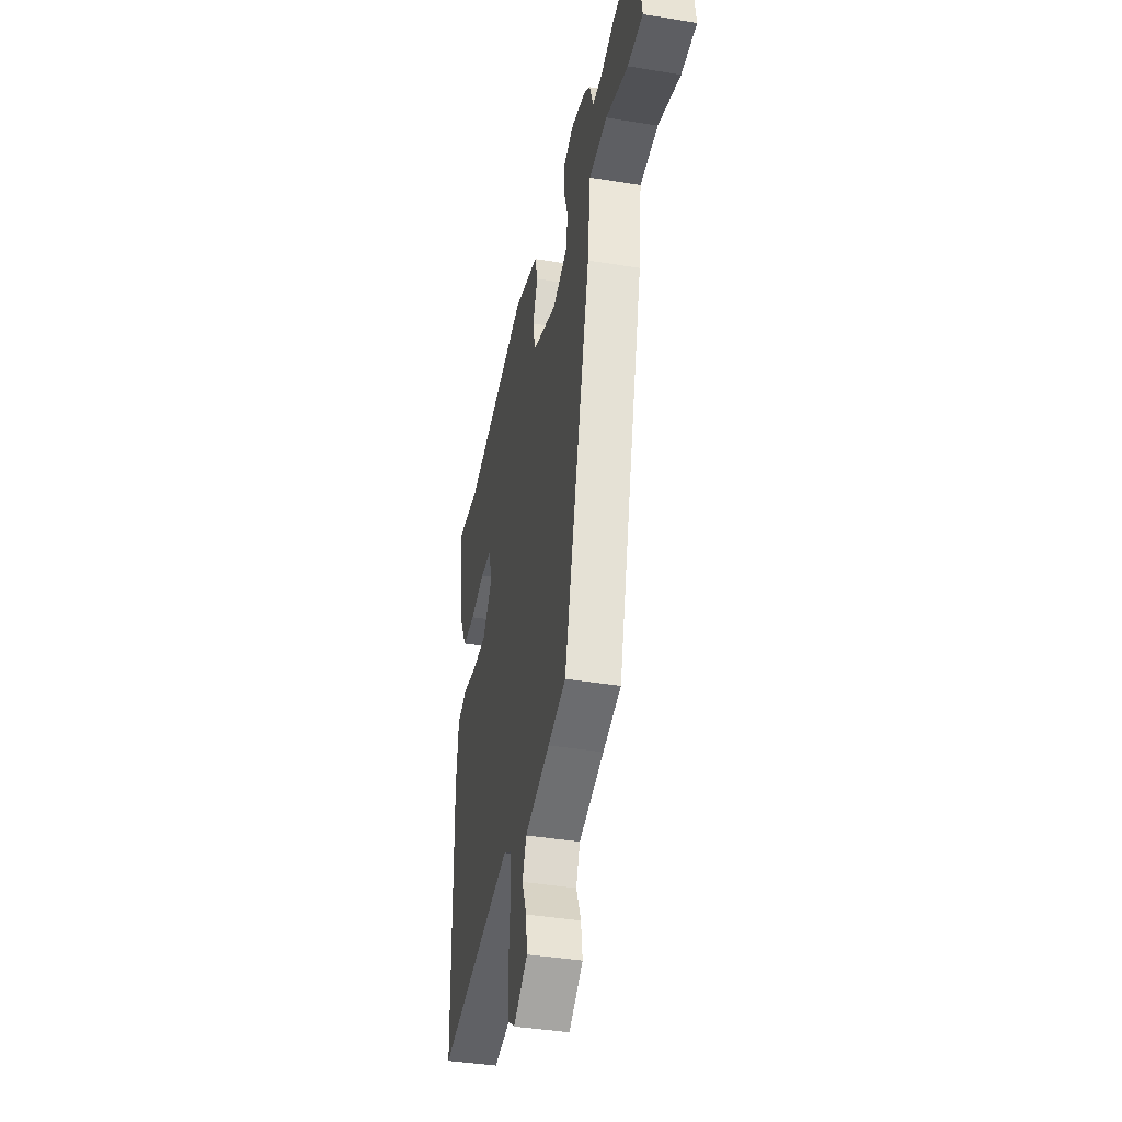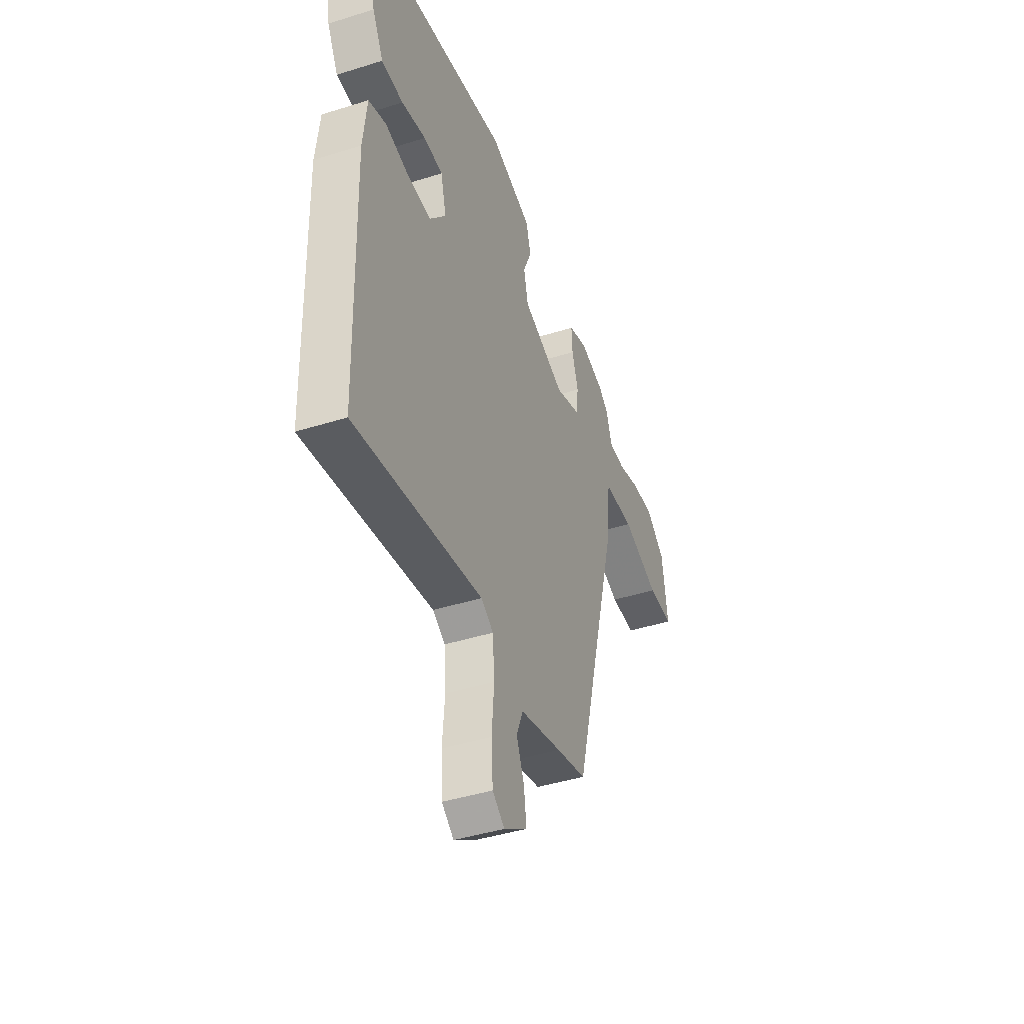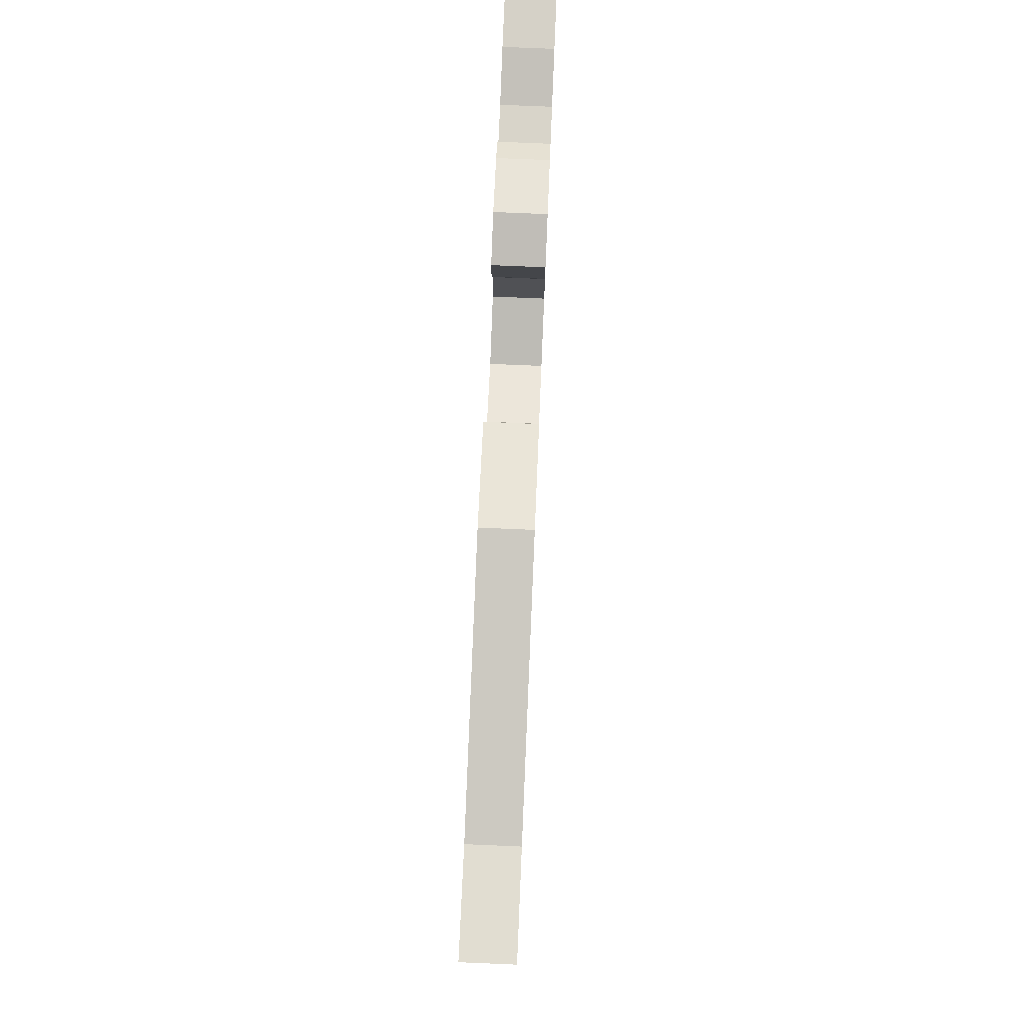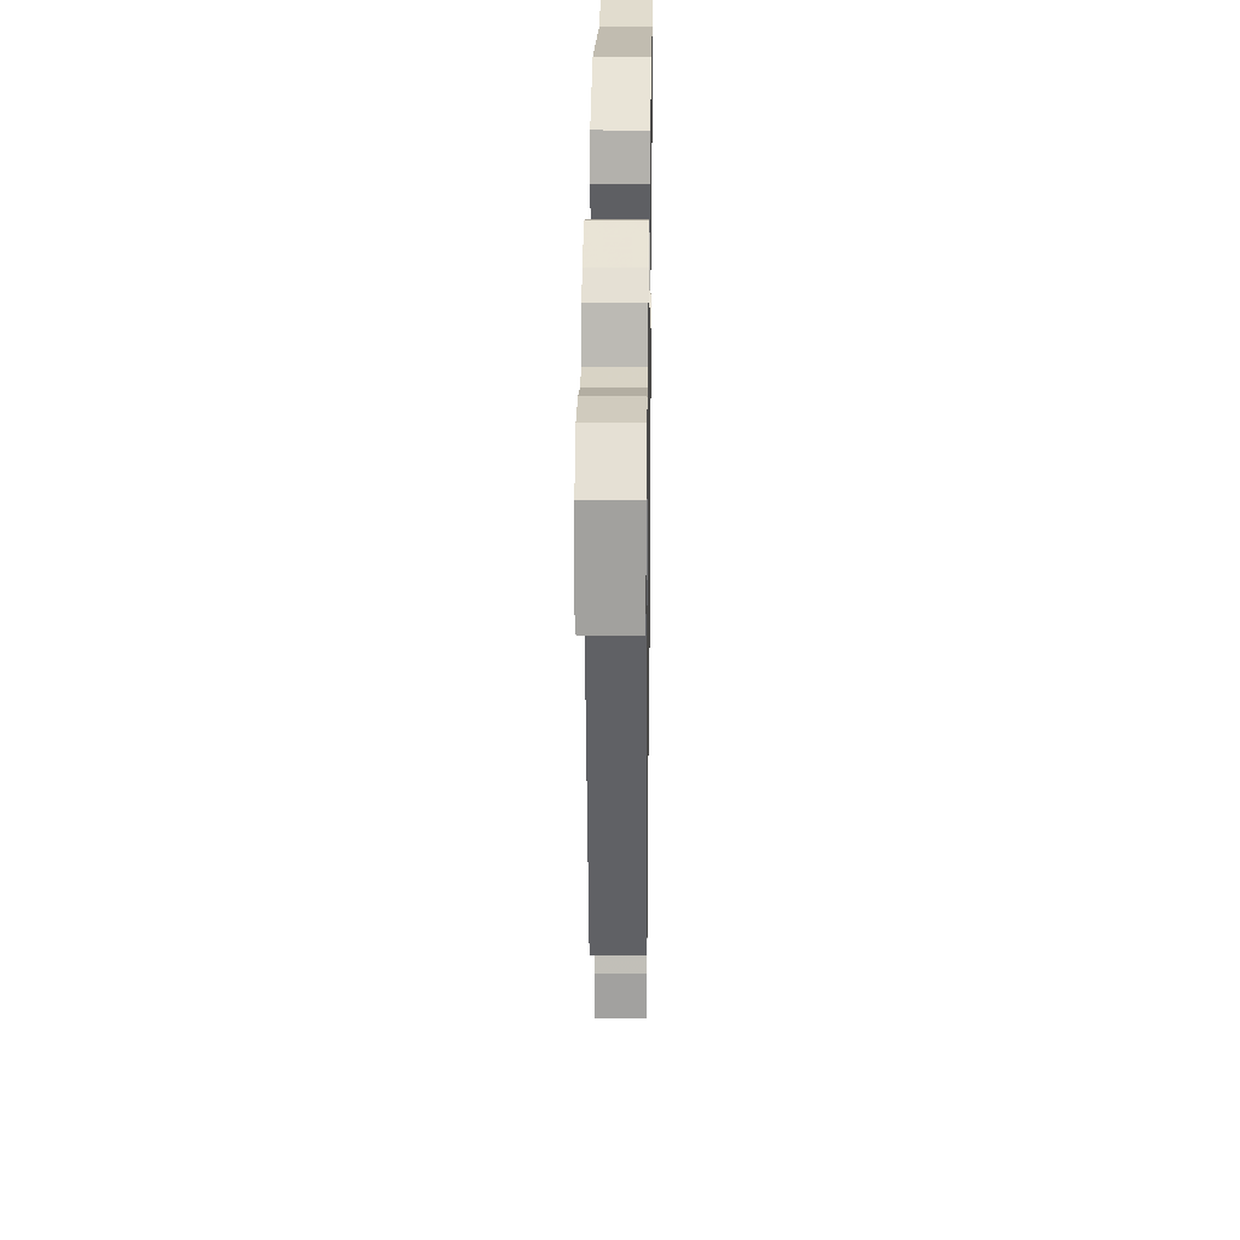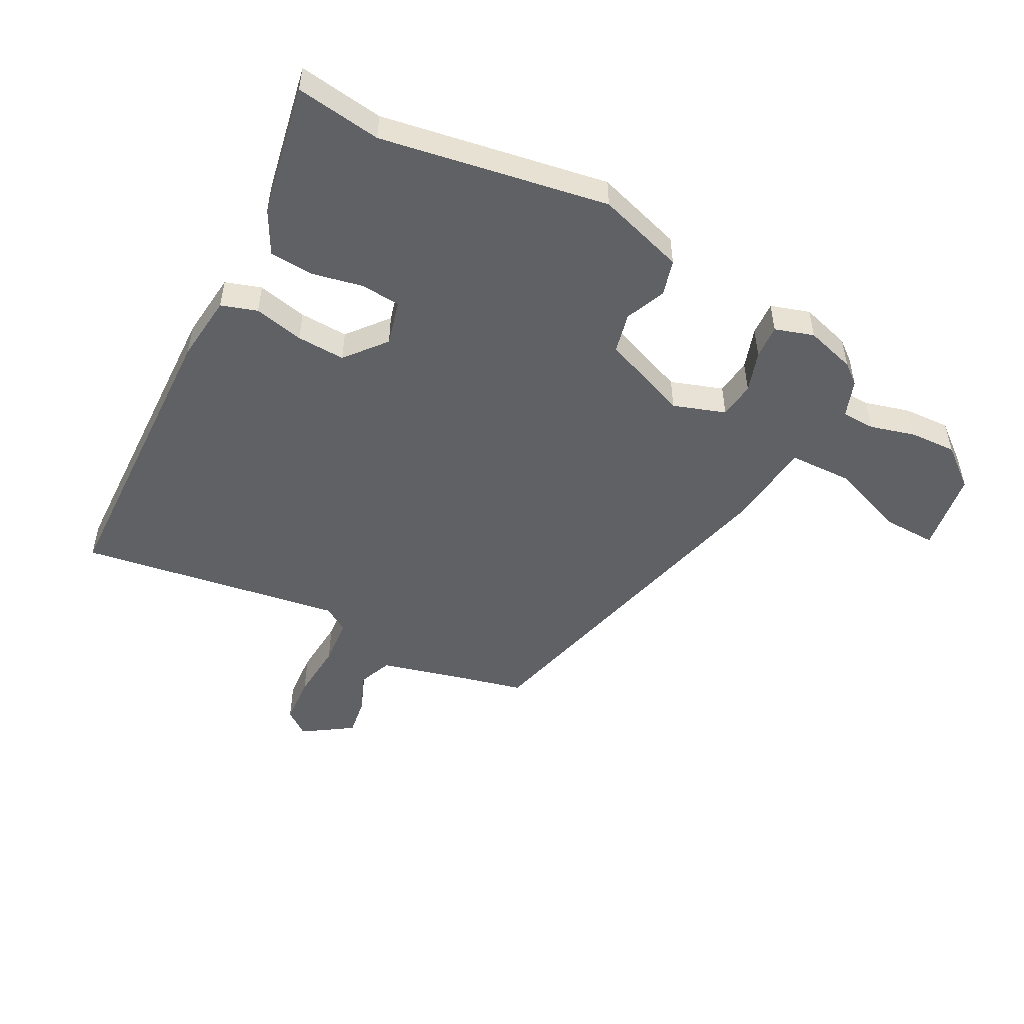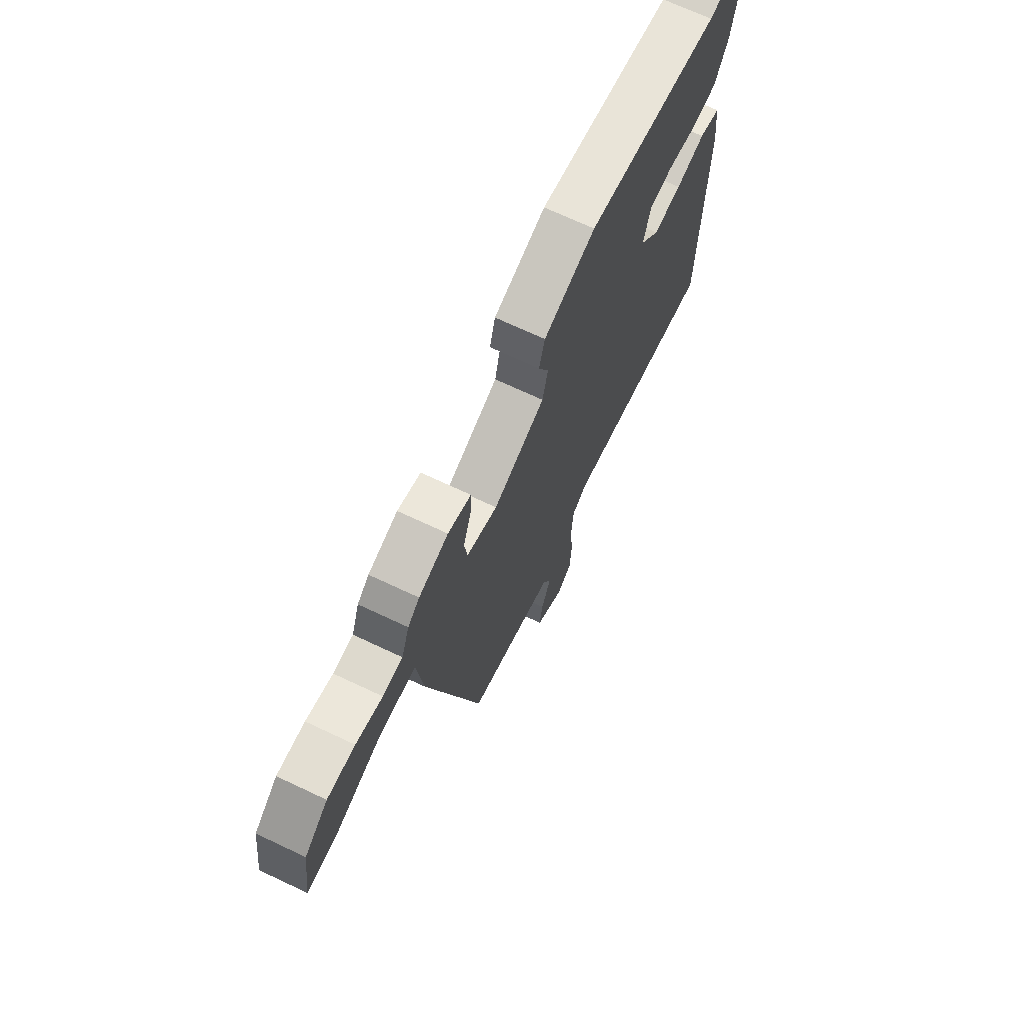
<metadata>
{"format":"obj","ext":"obj","renderer":"f3d","projection":"perspective","resolution":1024,"background":"white","views":[{"elev":-40.4,"azim":78.6,"up":"+Z"},{"elev":-42.4,"azim":-69.3,"up":"+Z"},{"elev":77.4,"azim":-87.6,"up":"+Z"},{"elev":25.7,"azim":90.8,"up":"+Z"},{"elev":-50.4,"azim":-27.4,"up":"+Y"},{"elev":69.8,"azim":115.3,"up":"+Z"}]}
</metadata>
<code>
v 0.495 0.07 0.459
v 0.528 0.07 0.432
v 0.55 0.07 0.369
v 0.606 0.07 0.367
v 0.681 0.07 0.387
v 0.759 0.07 0.39
v 0.825 0.07 0.336
v 0.844 0.07 0.199
v 0.757 0.07 0.202
v 0.629 0.07 0.25
v 0.524 0.07 0.248
v 0.507 0.07 0.103
v 0.352 0.07 -0.479
v 0.247 0.07 -0.504
v 0.101 0.07 -0.541
v 0.078 0.07 -0.597
v 0.105 0.07 -0.663
v 0.114 0.07 -0.727
v 0.032 0.07 -0.781
v -0.01 0.07 -0.749
v -0.015 0.07 -0.667
v -0.007 0.07 -0.57
v -0.013 0.07 -0.49
v -0.056 0.07 -0.463
v -0.498 0.07 -0.53
v -0.509 0.07 -0.031
v -0.496 0.07 0.081
v -0.436 0.07 0.1
v -0.353 0.07 0.081
v -0.272 0.07 0.077
v -0.216 0.07 0.144
v -0.235 0.07 0.219
v -0.301 0.07 0.225
v -0.385 0.07 0.208
v -0.46 0.07 0.213
v -0.498 0.07 0.285
v -0.539 0.07 0.506
v -0.397 0.07 0.485
v -0.017 0.07 0.547
v 0.129 0.07 0.5
v 0.145 0.07 0.44
v 0.116 0.07 0.373
v 0.131 0.07 0.306
v 0.277 0.07 0.248
v 0.364 0.07 0.277
v 0.372 0.07 0.338
v 0.35 0.07 0.407
v 0.347 0.07 0.464
v 0.412 0.07 0.484
v 0.495 0 0.459
v 0.528 0 0.432
v 0.55 0 0.369
v 0.606 0 0.367
v 0.681 0 0.387
v 0.759 0 0.39
v 0.825 0 0.336
v 0.844 0 0.199
v 0.757 0 0.202
v 0.629 0 0.25
v 0.524 0 0.248
v 0.507 0 0.103
v 0.352 0 -0.479
v 0.247 0 -0.504
v 0.101 0 -0.541
v 0.078 0 -0.597
v 0.105 0 -0.663
v 0.114 0 -0.727
v 0.032 0 -0.781
v -0.01 0 -0.749
v -0.015 0 -0.667
v -0.007 0 -0.57
v -0.013 0 -0.49
v -0.056 0 -0.463
v -0.498 0 -0.53
v -0.509 0 -0.031
v -0.496 0 0.081
v -0.436 0 0.1
v -0.353 0 0.081
v -0.272 0 0.077
v -0.216 0 0.144
v -0.235 0 0.219
v -0.301 0 0.225
v -0.385 0 0.208
v -0.46 0 0.213
v -0.498 0 0.285
v -0.539 0 0.506
v -0.397 0 0.485
v -0.017 0 0.547
v 0.129 0 0.5
v 0.145 0 0.44
v 0.116 0 0.373
v 0.131 0 0.306
v 0.277 0 0.248
v 0.364 0 0.277
v 0.372 0 0.338
v 0.35 0 0.407
v 0.347 0 0.464
v 0.412 0 0.484
f 46 47 48 49
f 45 46 49 1
f 39 40 41 42
f 38 39 42 43
f 37 38 43 44
f 33 34 35 36
f 32 33 36 37
f 26 27 28 29
f 24 25 26 29
f 23 24 29 30
f 19 20 21 22
f 19 22 23
f 16 17 18 19
f 16 19 23
f 15 16 23 30
f 11 12 13 14
f 11 14 15 30
f 7 8 9 10
f 7 10 11
f 4 5 6 7
f 3 4 7 11
f 45 1 2 3
f 45 3 11
f 44 45 11
f 32 37 44
f 31 32 44 11
f 11 30 31
f 98 97 96 95
f 50 98 95 94
f 91 90 89 88
f 92 91 88 87
f 93 92 87 86
f 85 84 83 82
f 86 85 82 81
f 78 77 76 75
f 78 75 74 73
f 79 78 73 72
f 71 70 69 68
f 72 71 68
f 68 67 66 65
f 72 68 65
f 79 72 65 64
f 63 62 61 60
f 79 64 63 60
f 59 58 57 56
f 60 59 56
f 56 55 54 53
f 60 56 53 52
f 52 51 50 94
f 60 52 94
f 60 94 93
f 93 86 81
f 60 93 81 80
f 80 79 60
f 1 50 51 2
f 2 51 52 3
f 3 52 53 4
f 4 53 54 5
f 5 54 55 6
f 6 55 56 7
f 7 56 57 8
f 8 57 58 9
f 9 58 59 10
f 10 59 60 11
f 11 60 61 12
f 12 61 62 13
f 13 62 63 14
f 14 63 64 15
f 15 64 65 16
f 16 65 66 17
f 17 66 67 18
f 18 67 68 19
f 19 68 69 20
f 20 69 70 21
f 21 70 71 22
f 22 71 72 23
f 23 72 73 24
f 24 73 74 25
f 25 74 75 26
f 26 75 76 27
f 27 76 77 28
f 28 77 78 29
f 29 78 79 30
f 30 79 80 31
f 31 80 81 32
f 32 81 82 33
f 33 82 83 34
f 34 83 84 35
f 35 84 85 36
f 36 85 86 37
f 37 86 87 38
f 38 87 88 39
f 39 88 89 40
f 40 89 90 41
f 41 90 91 42
f 42 91 92 43
f 43 92 93 44
f 44 93 94 45
f 45 94 95 46
f 46 95 96 47
f 47 96 97 48
f 48 97 98 49
f 49 98 50 1

</code>
